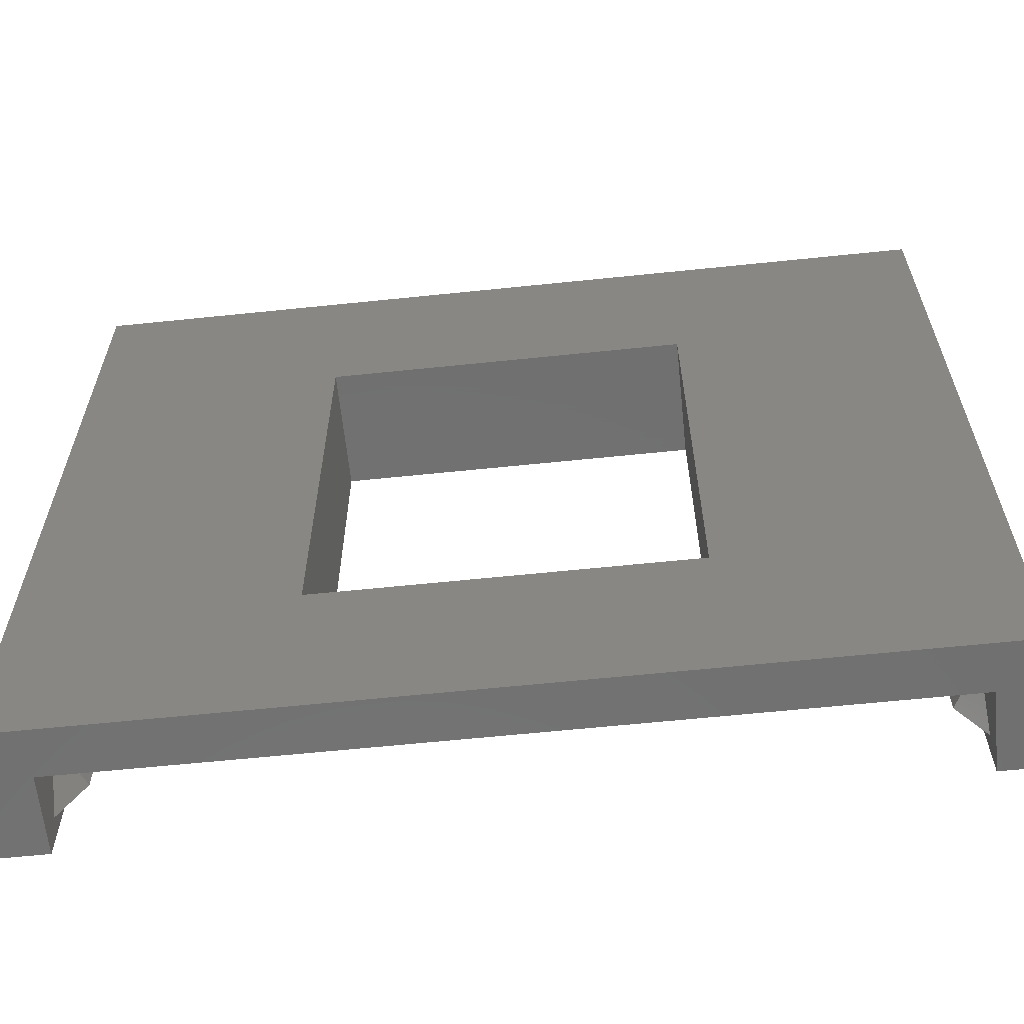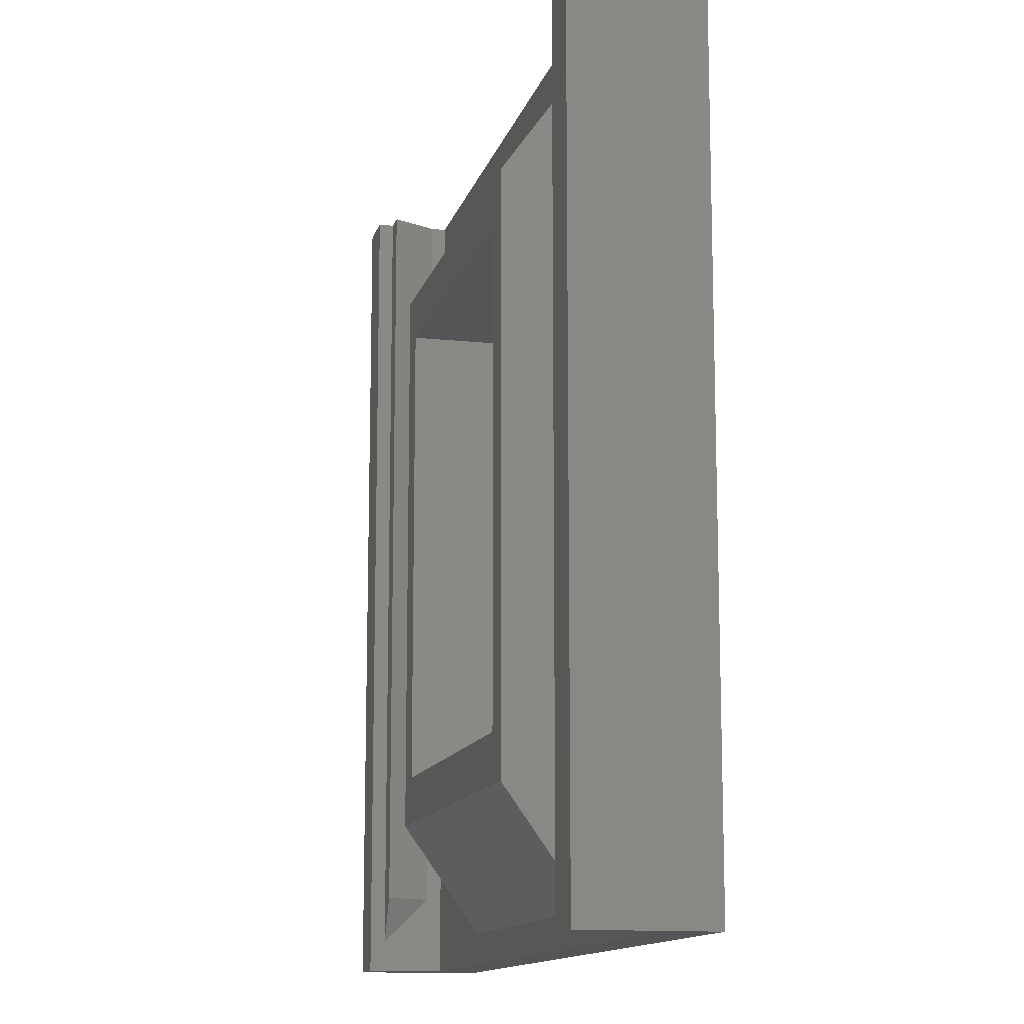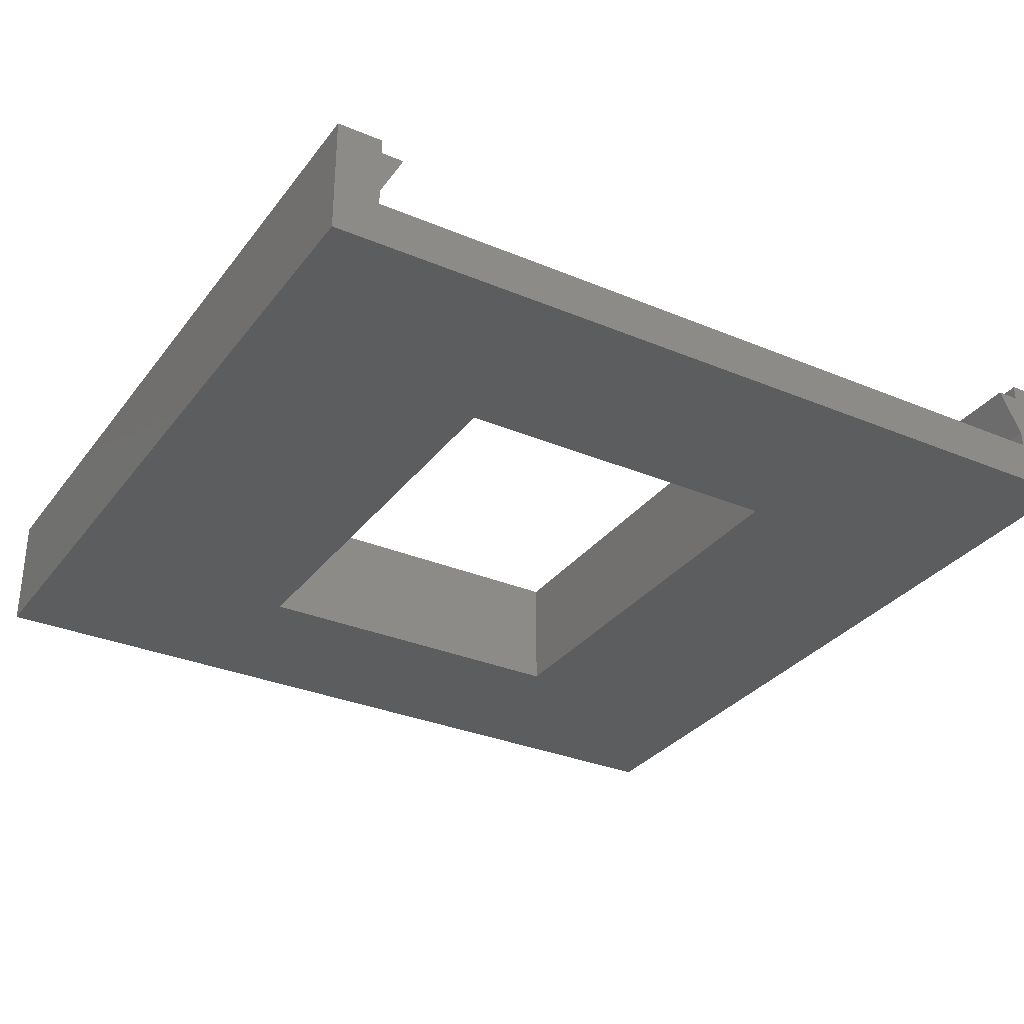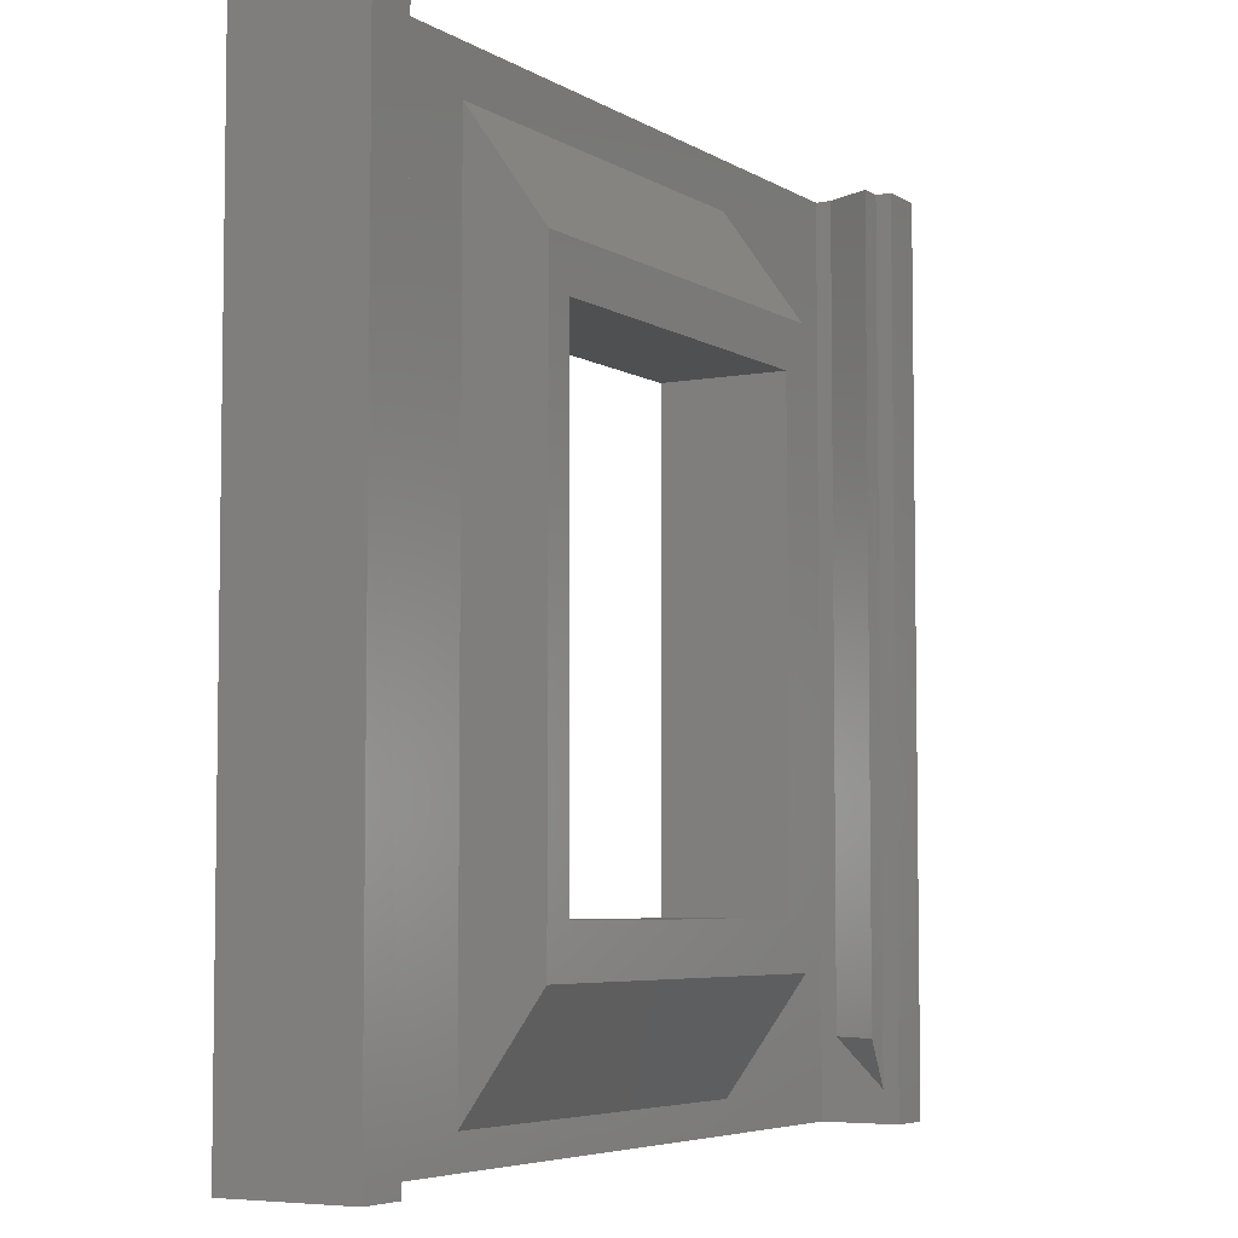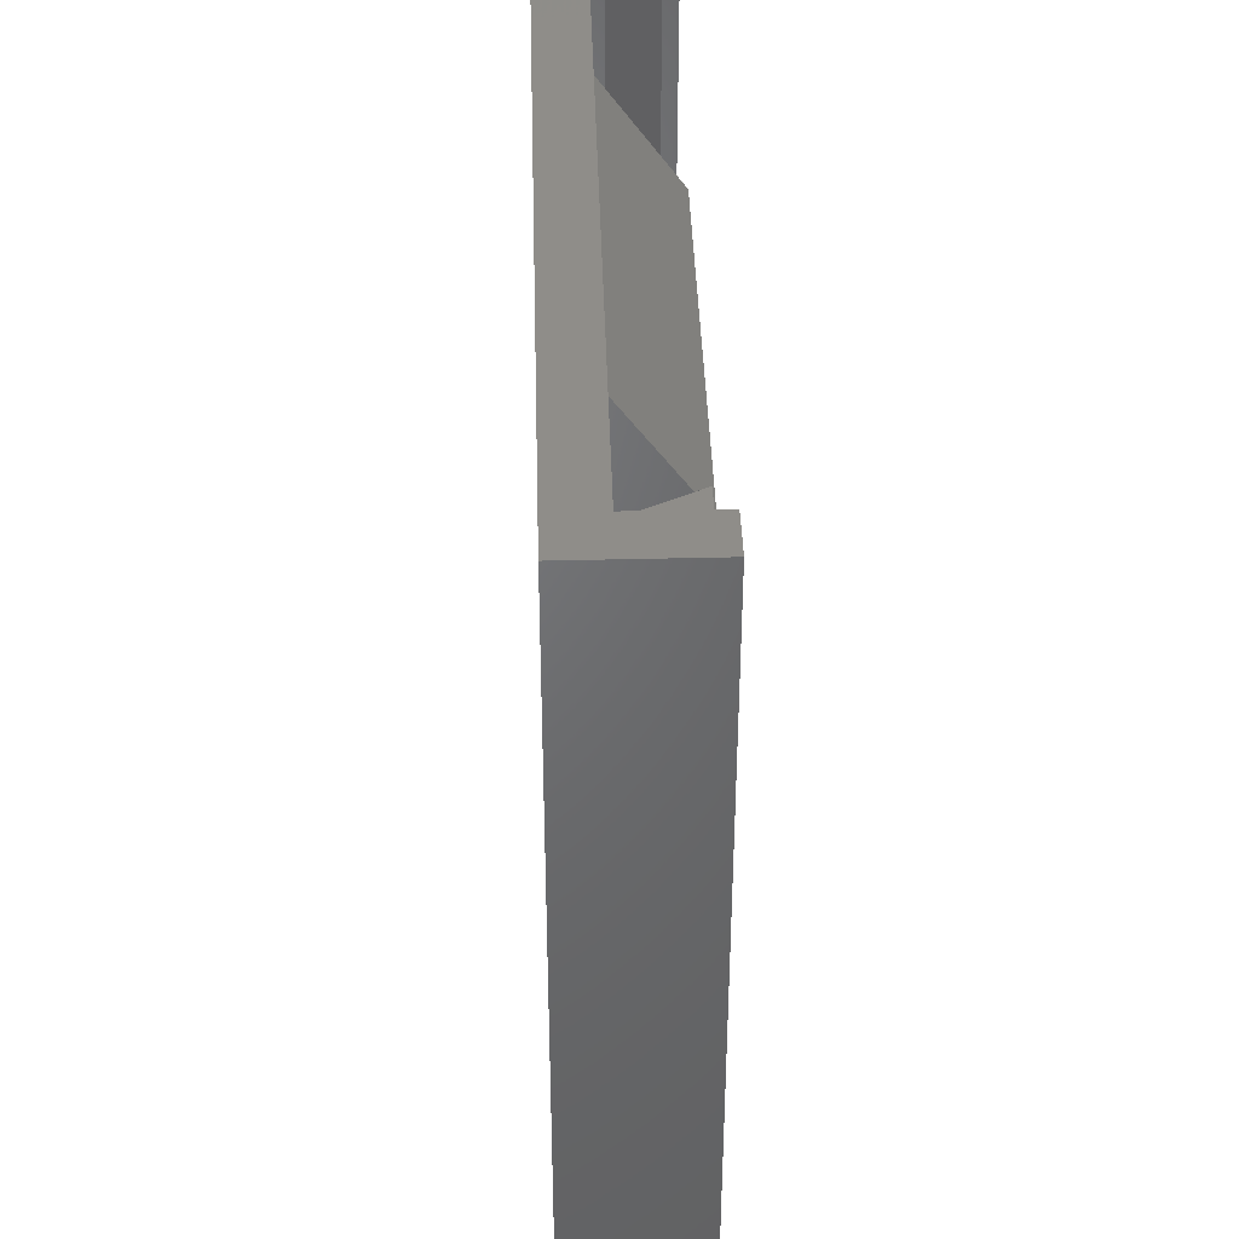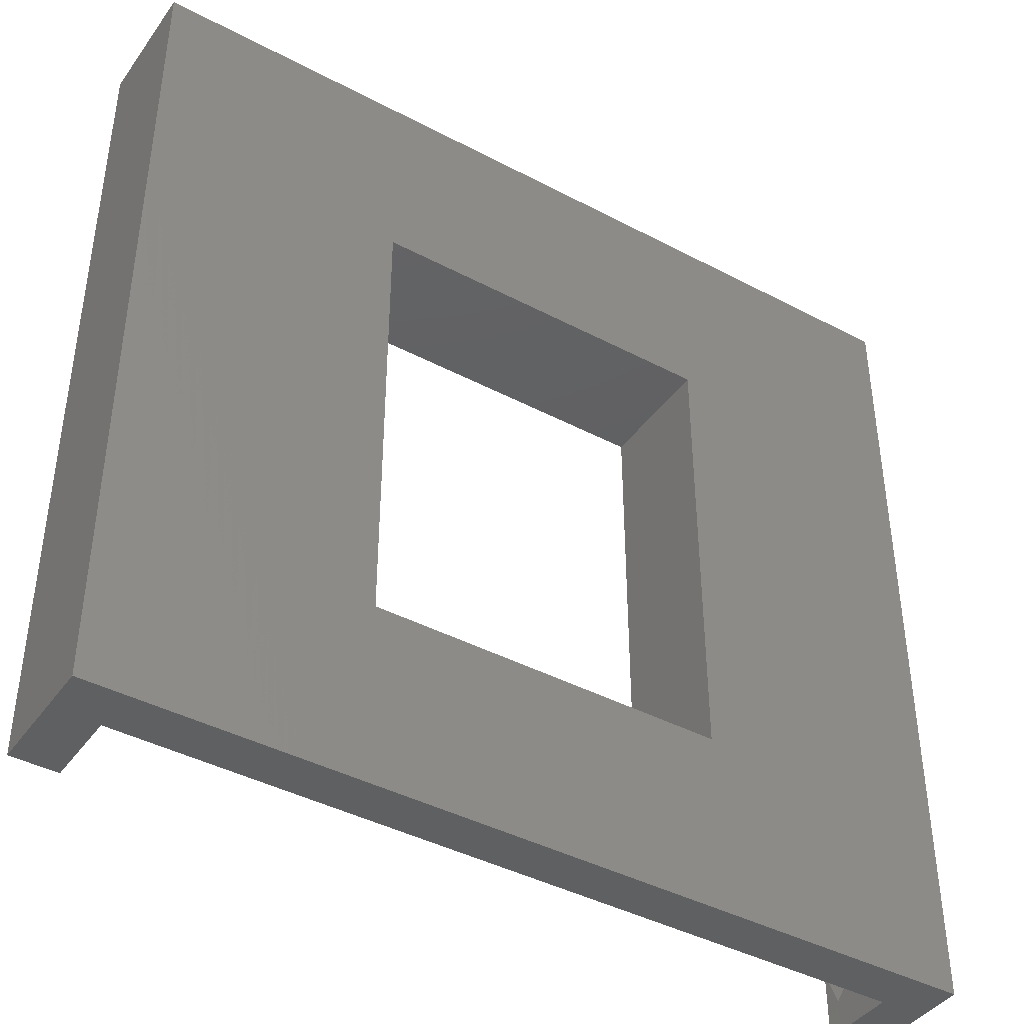
<metadata>
{"format":"stl","ext":"stl","renderer":"f3d","projection":"perspective","resolution":1024,"background":"white","views":[{"elev":-62.6,"azim":-174.0,"up":"+Y"},{"elev":-12.8,"azim":76.3,"up":"+Y"},{"elev":-31.6,"azim":149.3,"up":"+Z"},{"elev":-5.5,"azim":-59.9,"up":"+Y"},{"elev":40.6,"azim":-91.7,"up":"+Y"},{"elev":-41.6,"azim":147.4,"up":"+Y"}]}
</metadata>
<code>
# stl→obj: 50 verts, 100 faces
v 39.78 88.26 38.98
v 16.5 88.26 46.96
v 16.5 88.26 38.98
v 39.78 88.26 46.96
v 4 51 45.98
v 2.504 101.3 45.98
v 2.5 48 45.98
v 4.004 101.3 45.98
v 2.508 46 46.98
v -0.4908 101.3 46.98
v -0.4972 46 46.98
v 2.508 101.3 46.98
v 39.78 58.01 46.96
v 39.78 58.01 38.98
v 41.78 91.25 46.96
v 14.51 98.25 41.98
v 14.51 91.25 46.96
v 41.78 98.25 41.98
v -0.496 101.3 38.98
v -0.5024 46 38.98
v 16.51 58.01 38.98
v 16.5 58.01 46.96
v 2.501 51 42.98
v 2.504 101.3 42.98
v 56.78 101.3 38.98
v 53.78 101.3 41.98
v 56.78 101.3 46.98
v 2.503 101.3 41.98
v 53.78 101.3 42.96
v 53.78 101.3 45.98
v 52.27 101.3 45.98
v 53.78 101.3 46.98
v 53.78 48 45.98
v 52.27 51 45.98
v 53.78 51 42.96
v 41.78 55 46.96
v 41.78 48 41.98
v 14.51 55 46.97
v 14.5 48 41.98
v 56.77 46 46.98
v 53.78 46 38.98
v 56.78 46 38.98
v 53.78 46 41.97
v 53.78 46 46.97
v 41.78 46 41.98
v 2.503 46 41.98
v 2.5 46 45.98
v 53.78 48 41.97
v 53.78 48 38.98
v 56.78 48 38.98
f 1 2 3
f 2 1 4
f 5 6 7
f 6 5 8
f 9 10 11
f 10 9 12
f 13 1 14
f 1 13 4
f 15 16 17
f 16 15 18
f 11 19 20
f 19 11 10
f 21 13 14
f 13 21 22
f 3 22 21
f 22 3 2
f 23 8 5
f 8 23 24
f 25 26 27
f 26 25 19
f 26 19 28
f 27 26 29
f 27 29 30
f 30 29 31
f 27 30 32
f 10 28 19
f 28 10 24
f 24 10 6
f 6 10 12
f 8 24 6
f 33 31 34
f 31 33 30
f 34 35 33
f 23 5 7
f 18 36 37
f 36 18 15
f 38 16 39
f 16 38 17
f 38 22 17
f 22 38 36
f 17 22 2
f 22 36 13
f 2 15 17
f 15 2 4
f 15 4 13
f 15 13 36
f 37 38 39
f 38 37 36
f 34 29 35
f 29 34 31
f 40 41 42
f 41 40 43
f 41 43 20
f 43 40 44
f 45 46 43
f 20 46 11
f 46 20 43
f 11 46 47
f 11 47 9
f 45 39 46
f 39 45 37
f 43 37 45
f 37 43 18
f 28 16 26
f 16 28 46
f 16 46 39
f 26 16 18
f 26 18 43
f 26 43 48
f 46 23 47
f 23 46 28
f 47 23 7
f 23 28 24
f 7 9 47
f 9 7 12
f 12 7 6
f 49 42 41
f 42 49 50
f 25 3 19
f 3 25 1
f 1 25 14
f 14 25 49
f 14 49 41
f 49 25 50
f 20 21 41
f 21 20 19
f 21 19 3
f 41 21 14
f 42 27 40
f 27 42 50
f 27 50 25
f 40 32 44
f 32 40 27
f 44 33 43
f 33 44 32
f 43 33 48
f 33 32 30
f 48 35 26
f 35 48 33
f 26 35 29

</code>
